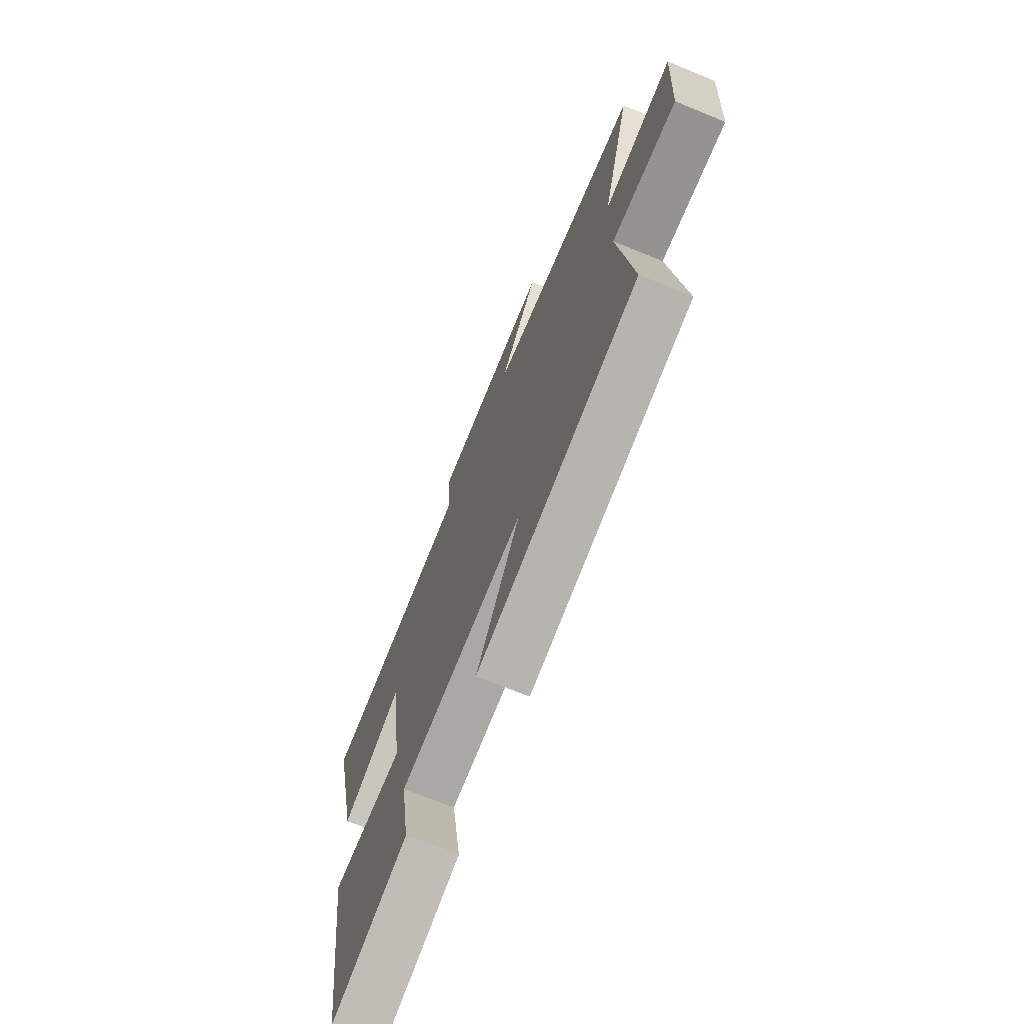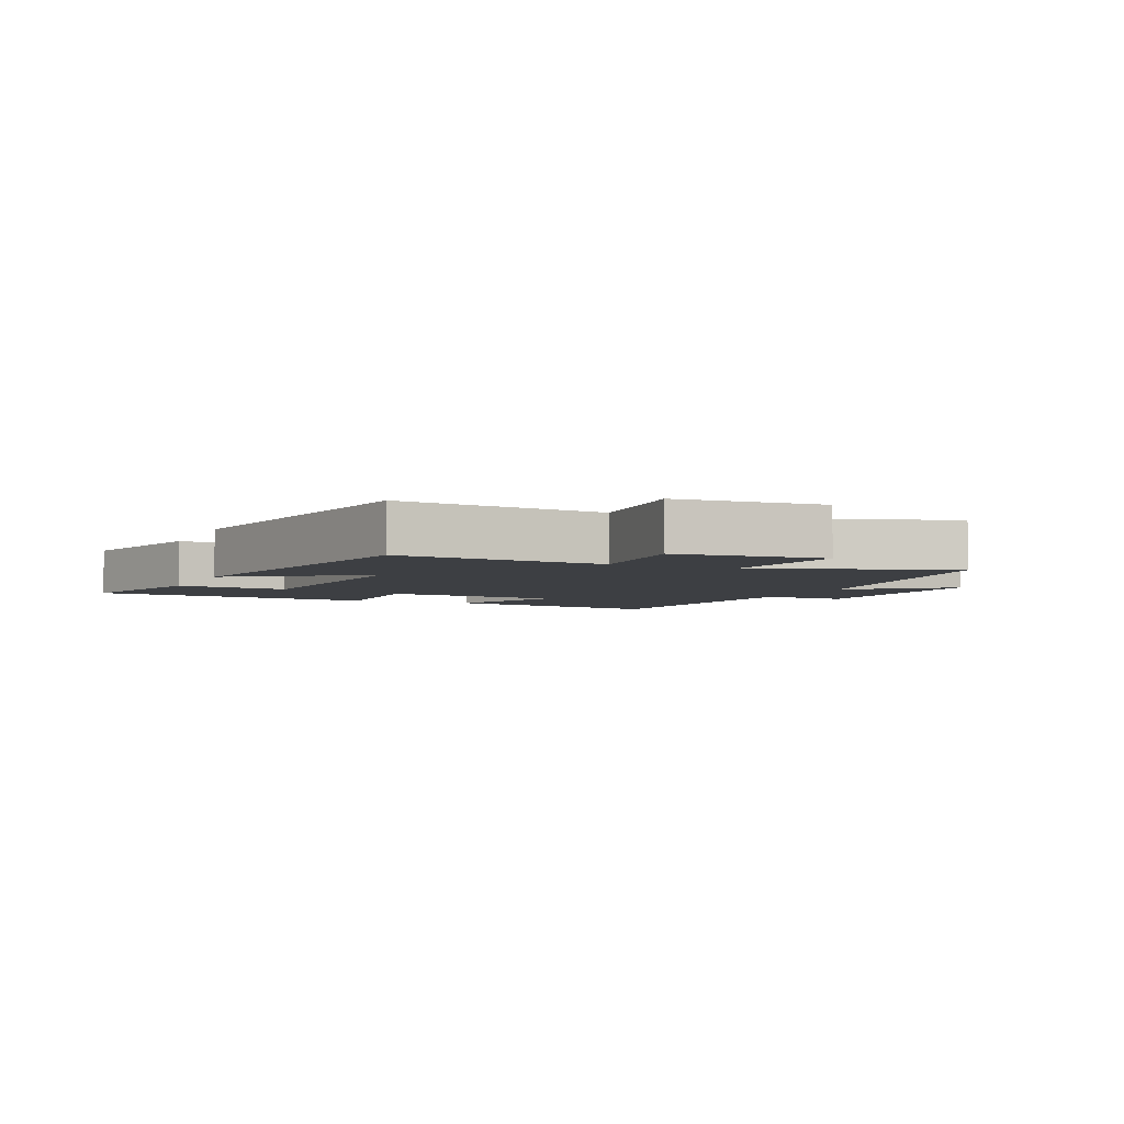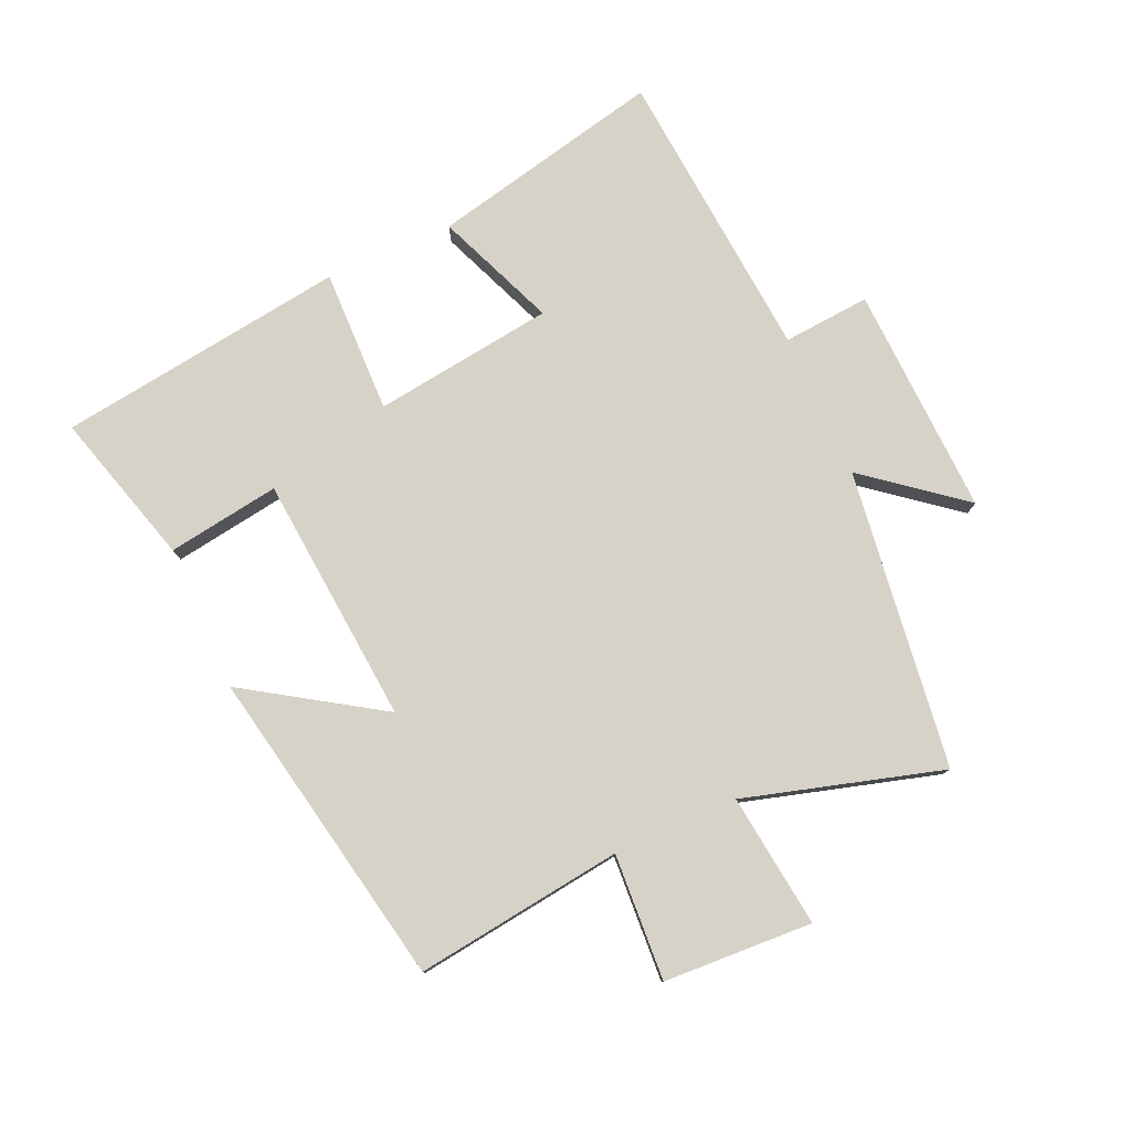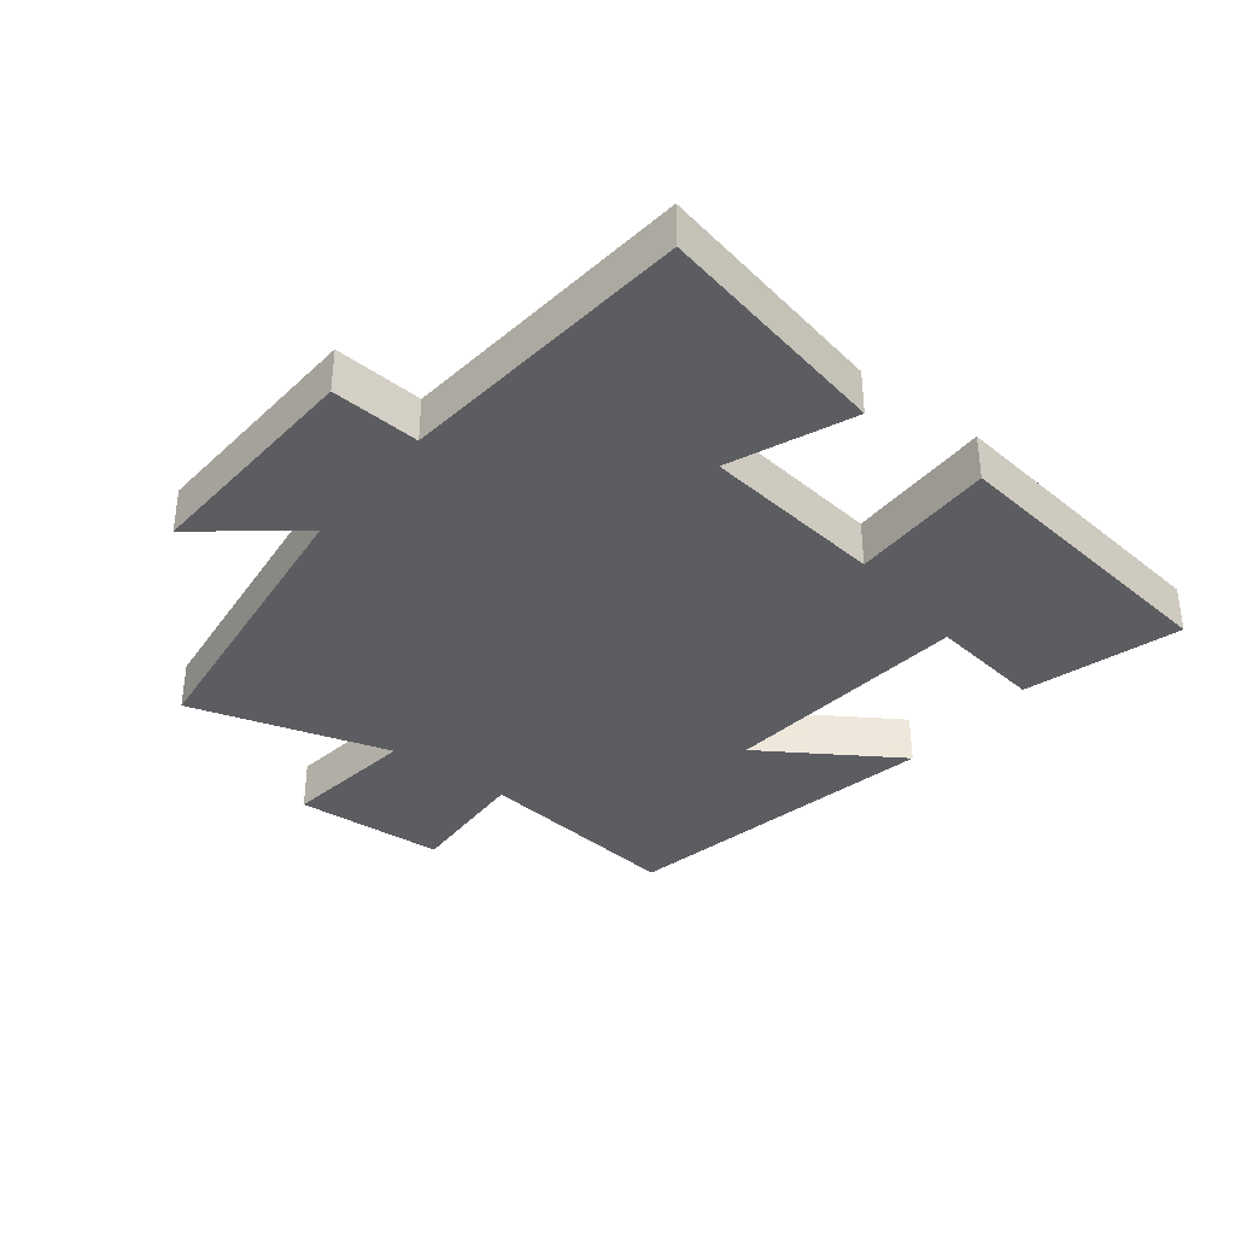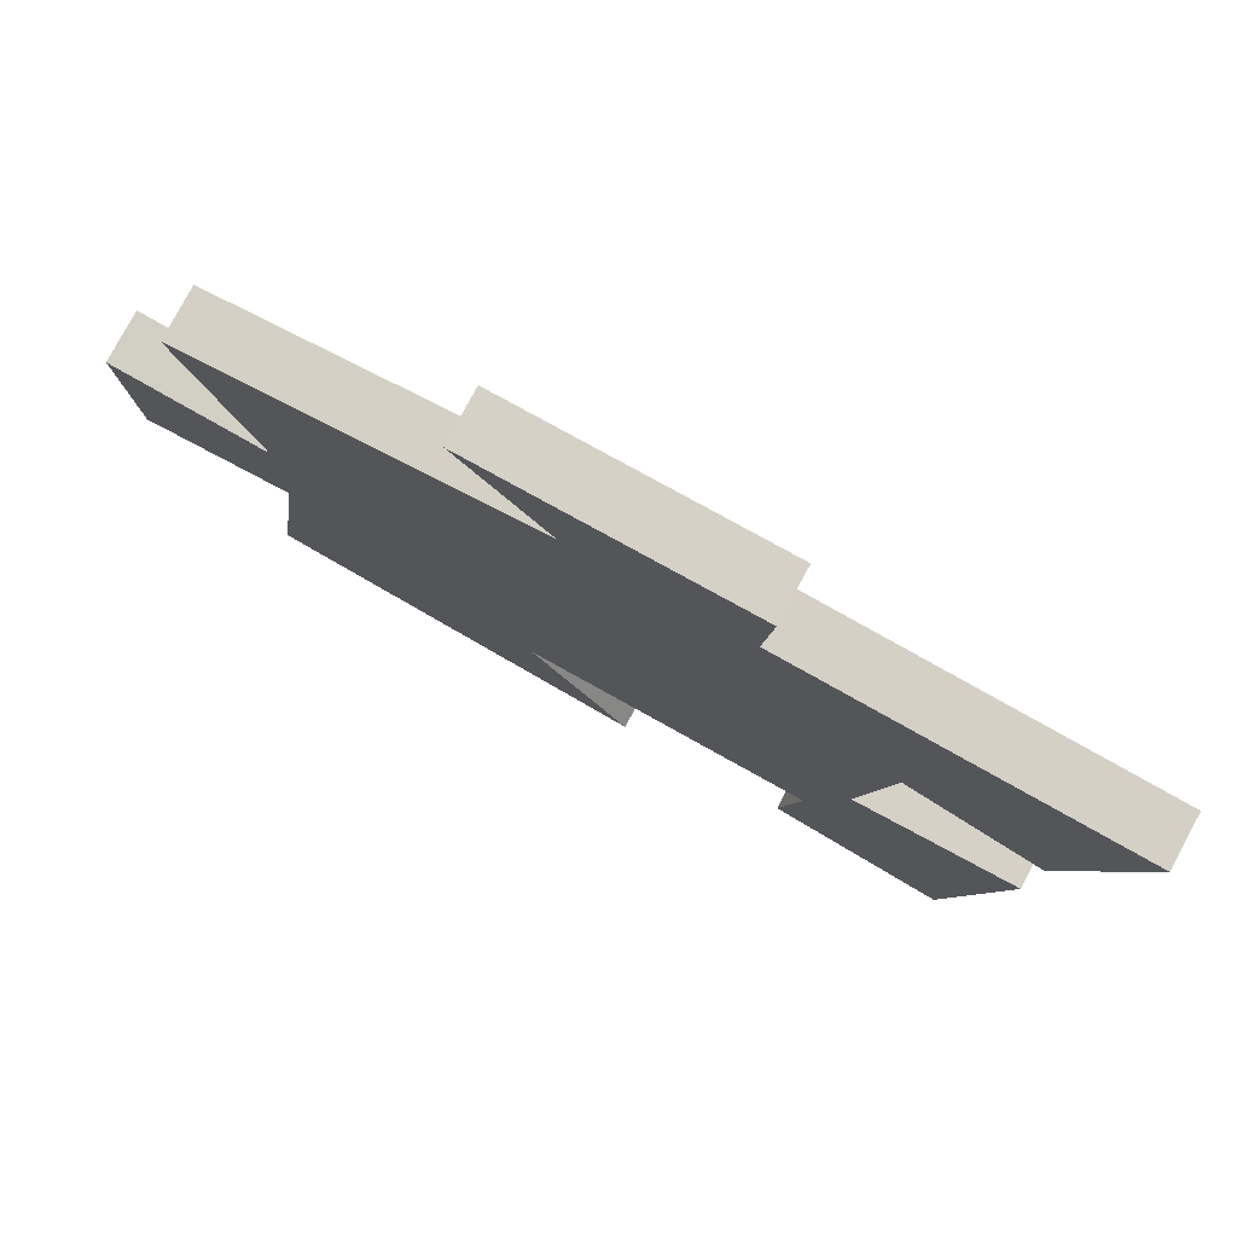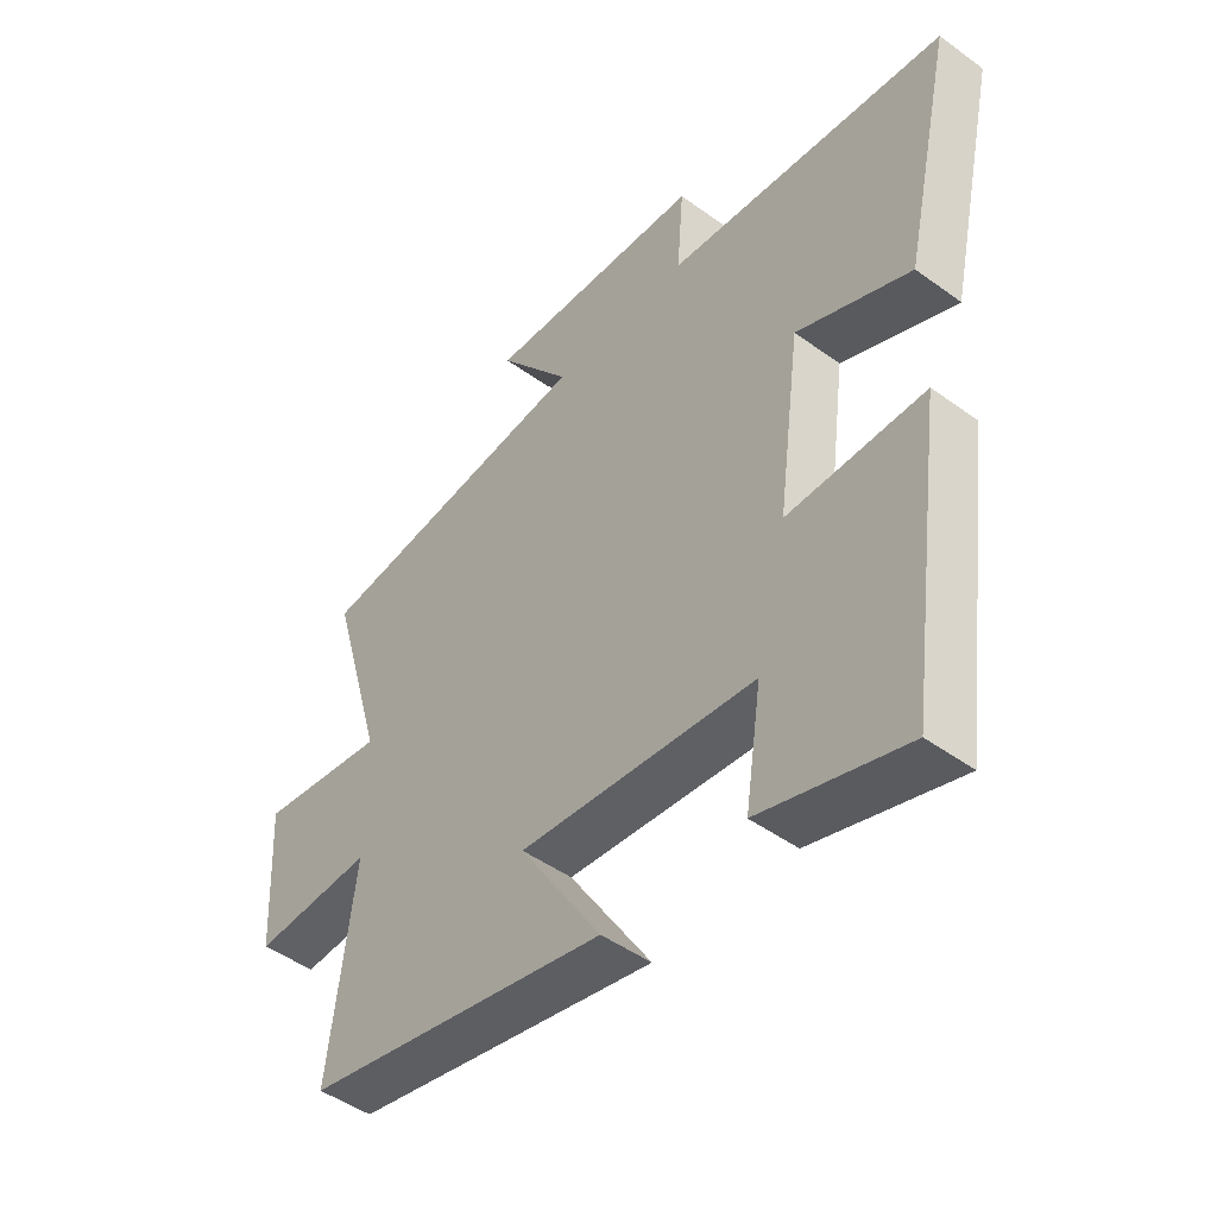
<metadata>
{"format":"obj","ext":"obj","renderer":"f3d","projection":"perspective","resolution":1024,"background":"white","views":[{"elev":-70.1,"azim":-112.2,"up":"+Z"},{"elev":-4.1,"azim":-112.7,"up":"+Y"},{"elev":78.6,"azim":-114.0,"up":"+Y"},{"elev":-36.3,"azim":52.0,"up":"+Y"},{"elev":79.2,"azim":28.4,"up":"+Z"},{"elev":-46.8,"azim":50.4,"up":"+Z"}]}
</metadata>
<code>
v -0.543 0.07 -0.402
v -0.5 0.07 -0.072
v -0.7 0.07 -0.084
v -0.712 0.07 0.152
v -0.5 0.07 0.126
v -0.59 0.07 0.438
v -0.117 0.07 0.5
v -0.238 0.07 0.652
v 0.126 0.07 0.638
v 0.115 0.07 0.5
v 0.582 0.07 0.46
v 0.5 0.07 0.092
v 0.31 0.07 0.169
v 0.272 0.07 -0.117
v 0.5 0.07 -0.112
v 0.437 0.07 -0.57
v 0.194 0.07 -0.5
v 0.221 0.07 -0.322
v -0.173 0.07 -0.288
v -0.036 0.07 -0.5
v -0.543 0 -0.402
v -0.5 0 -0.072
v -0.7 0 -0.084
v -0.712 0 0.152
v -0.5 0 0.126
v -0.59 0 0.438
v -0.117 0 0.5
v -0.238 0 0.652
v 0.126 0 0.638
v 0.115 0 0.5
v 0.582 0 0.46
v 0.5 0 0.092
v 0.31 0 0.169
v 0.272 0 -0.117
v 0.5 0 -0.112
v 0.437 0 -0.57
v 0.194 0 -0.5
v 0.221 0 -0.322
v -0.173 0 -0.288
v -0.036 0 -0.5
f 19 20 1 2
f 18 19 2
f 16 17 18
f 15 16 18
f 14 15 18
f 13 14 18 2
f 10 11 12 13
f 10 13 2 3
f 7 8 9 10
f 5 6 7 10
f 5 10 3
f 3 4 5
f 22 21 40 39
f 22 39 38
f 38 37 36
f 38 36 35
f 38 35 34
f 22 38 34 33
f 33 32 31 30
f 23 22 33 30
f 30 29 28 27
f 30 27 26 25
f 23 30 25
f 25 24 23
f 1 21 22 2
f 2 22 23 3
f 3 23 24 4
f 4 24 25 5
f 5 25 26 6
f 6 26 27 7
f 7 27 28 8
f 8 28 29 9
f 9 29 30 10
f 10 30 31 11
f 11 31 32 12
f 12 32 33 13
f 13 33 34 14
f 14 34 35 15
f 15 35 36 16
f 16 36 37 17
f 17 37 38 18
f 18 38 39 19
f 19 39 40 20
f 20 40 21 1

</code>
